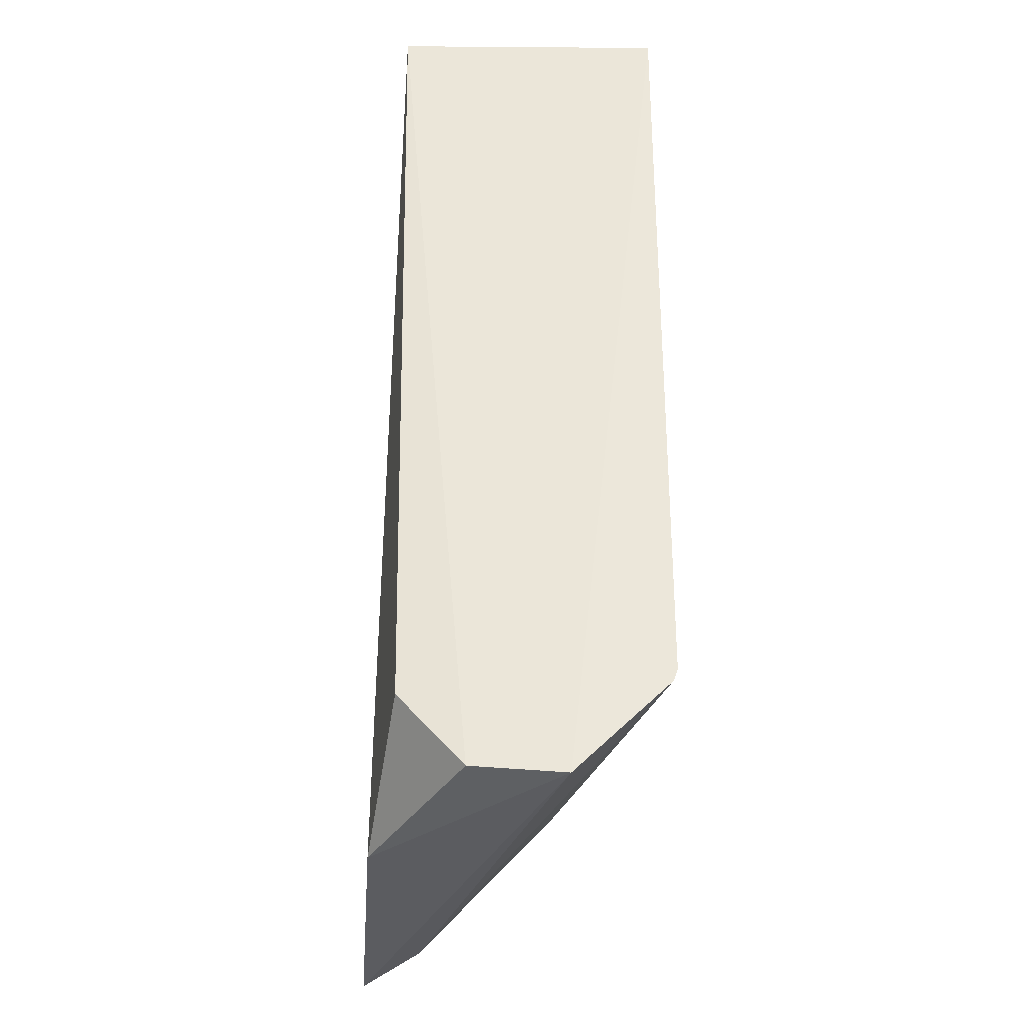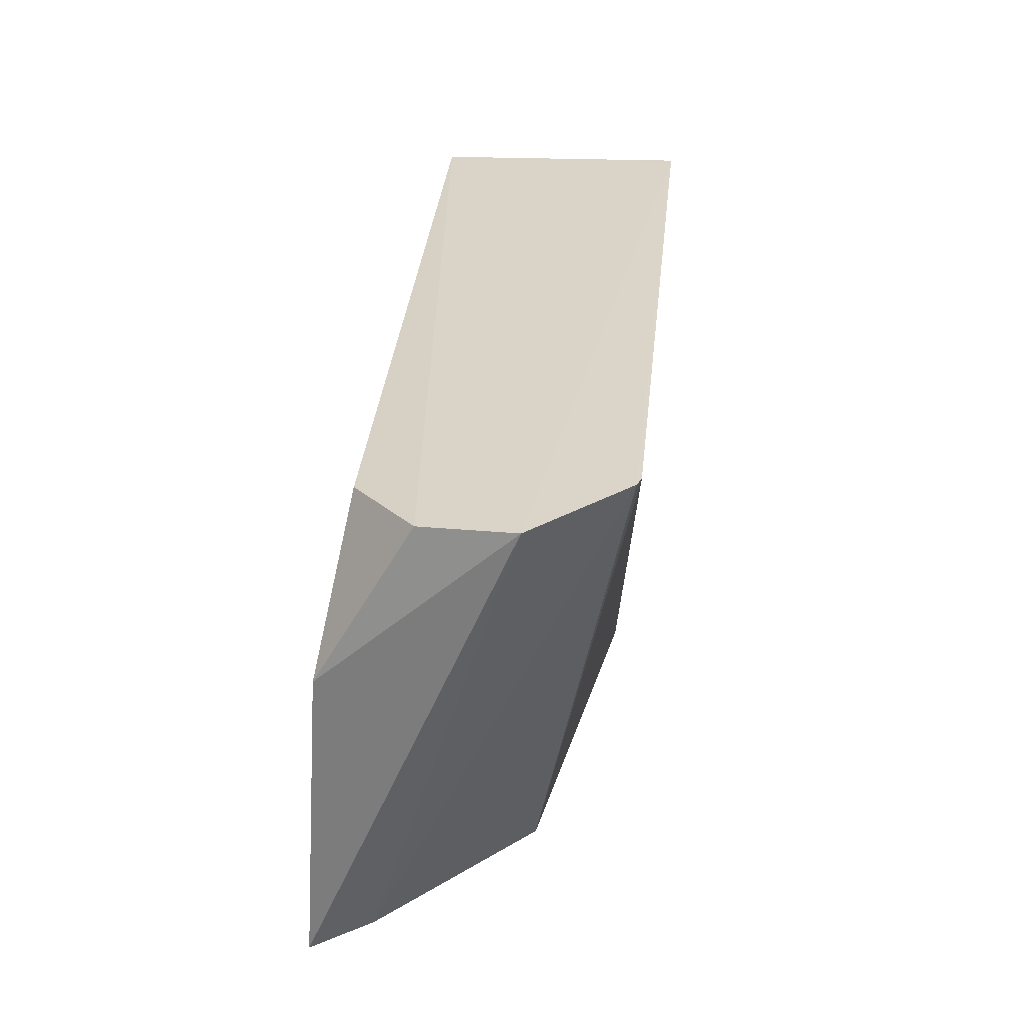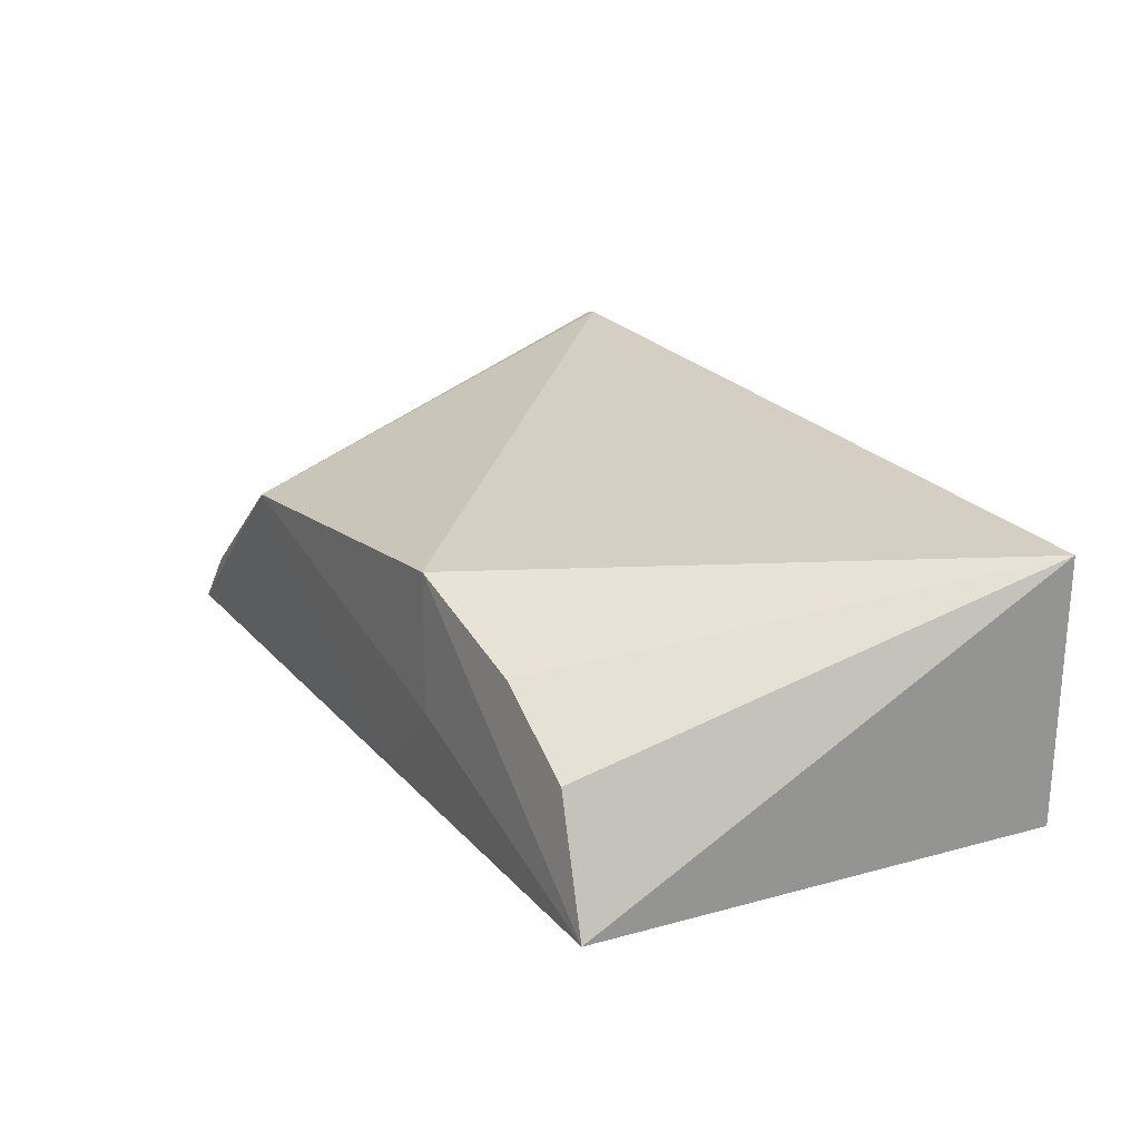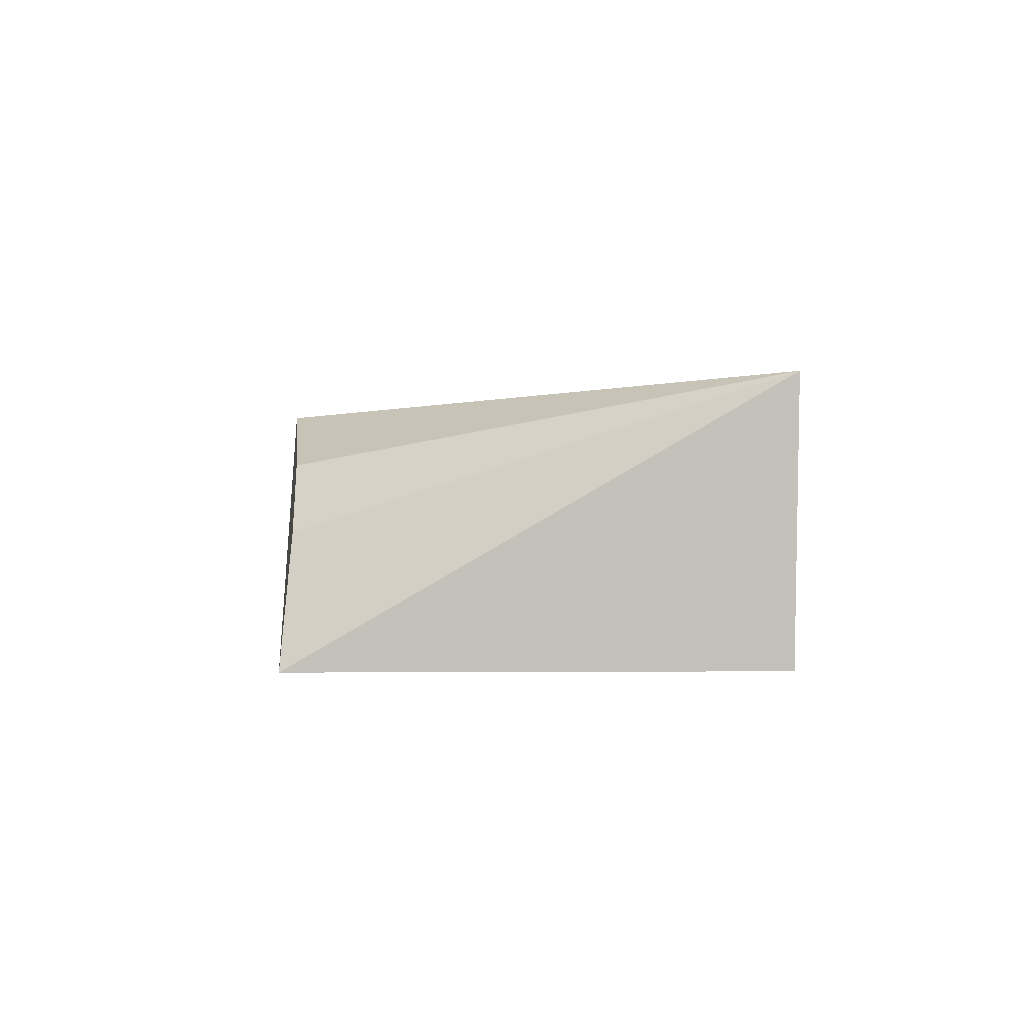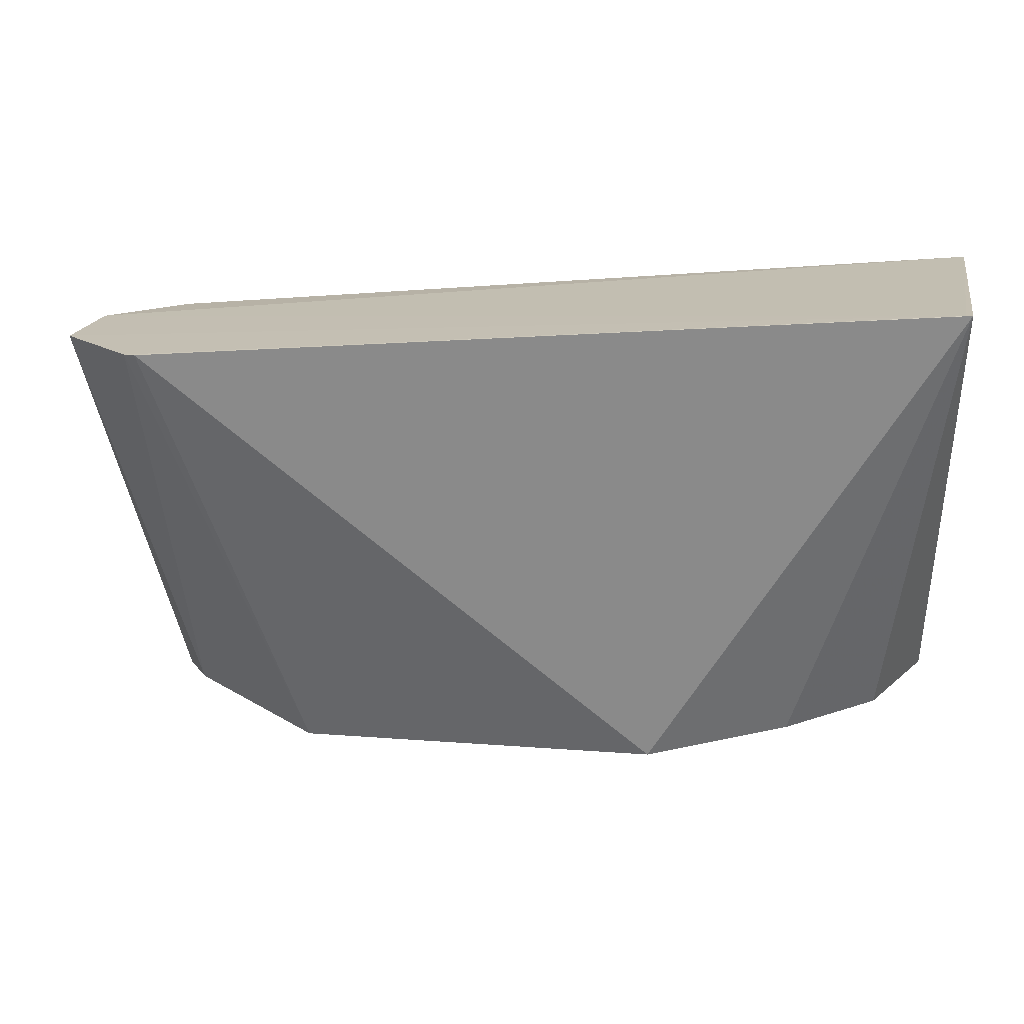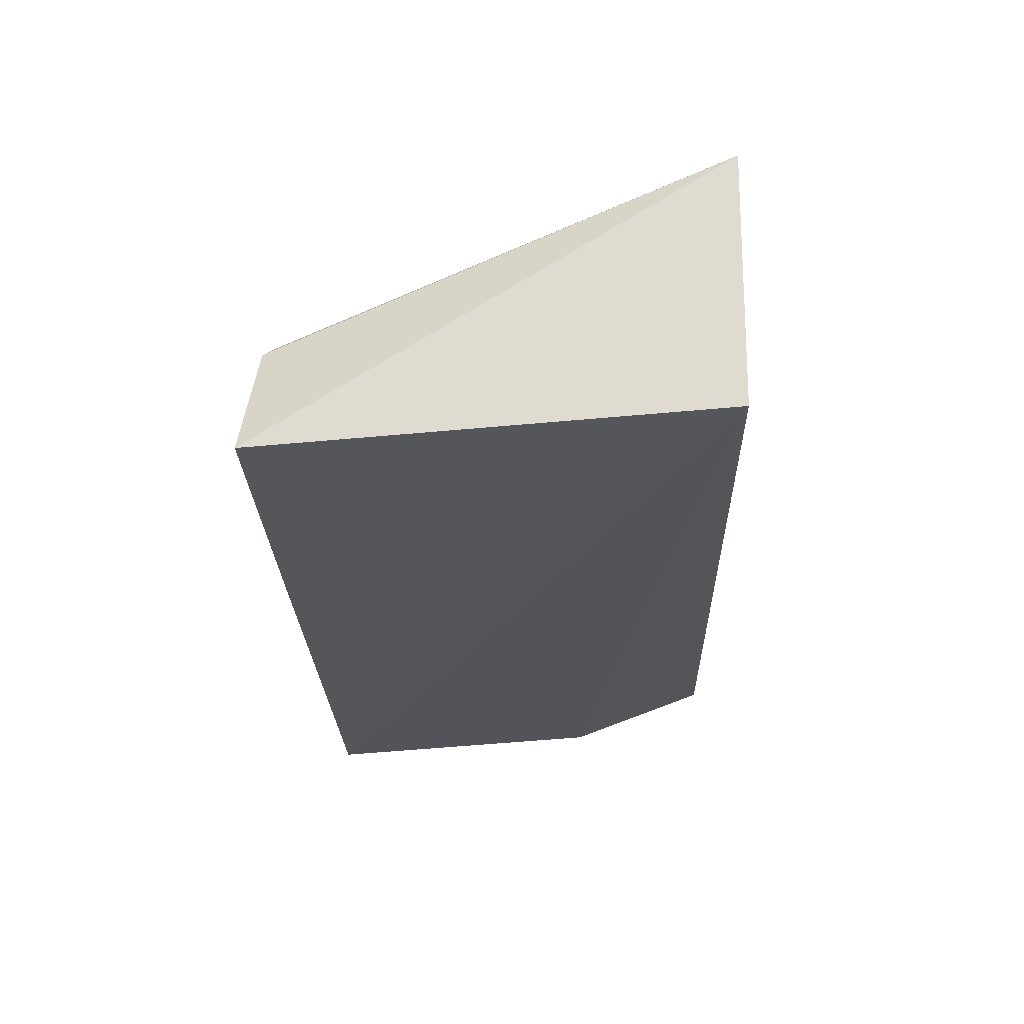
<metadata>
{"format":"obj","ext":"obj","renderer":"f3d","projection":"perspective","resolution":1024,"background":"white","views":[{"elev":48.7,"azim":-89.4,"up":"+Y"},{"elev":24.3,"azim":-84.1,"up":"+Y"},{"elev":24.3,"azim":64.7,"up":"+Z"},{"elev":2.6,"azim":91.7,"up":"+Z"},{"elev":19.9,"azim":9.0,"up":"+Y"},{"elev":-24.6,"azim":97.1,"up":"+Z"}]}
</metadata>
<code>
v -0.01926 -0.01442 0.03734
v -0.01957 -0.02994 0.02831
v -0.01907 -0.01455 0.02847
v -0.04911 -0.02218 0.02831
v -0.0415 -0.03181 0.03404
v -0.04801 -0.03228 0.02756
v -0.04942 -0.01709 0.0343
v -0.02895 -0.03071 0.03599
v -0.03159 -0.03111 0.0284
v -0.01947 -0.01444 0.03732
v -0.04676 -0.0171 0.02924
v -0.0469 -0.03198 0.02942
v -0.02128 -0.02975 0.03245
v -0.046 -0.0168 0.03741
v -0.0286 -0.03088 0.03142
v -0.0492 -0.01712 0.03134
v -0.02428 -0.03005 0.03444
v -0.0464 -0.01683 0.03728
f 1 2 3
f 6 3 2
f 6 4 3
f 7 4 6
f 9 6 2
f 9 5 6
f 10 1 3
f 11 3 4
f 12 7 6
f 12 6 5
f 13 8 2
f 13 2 1
f 14 5 8
f 14 8 1
f 14 1 10
f 15 8 5
f 15 5 9
f 15 9 2
f 15 2 8
f 16 3 11
f 16 10 3
f 16 7 10
f 16 11 4
f 16 4 7
f 17 13 1
f 17 1 8
f 17 8 13
f 18 12 5
f 18 5 14
f 18 7 12
f 18 14 10
f 18 10 7

</code>
